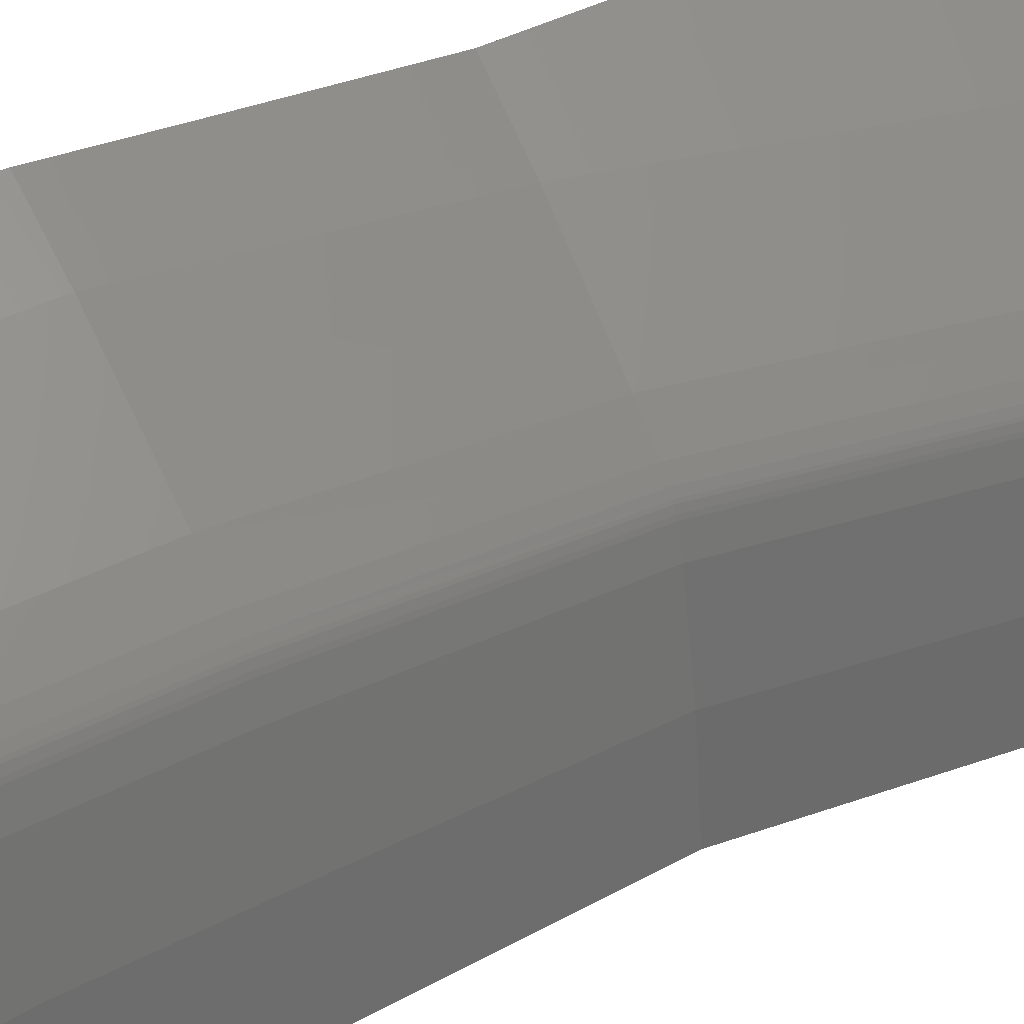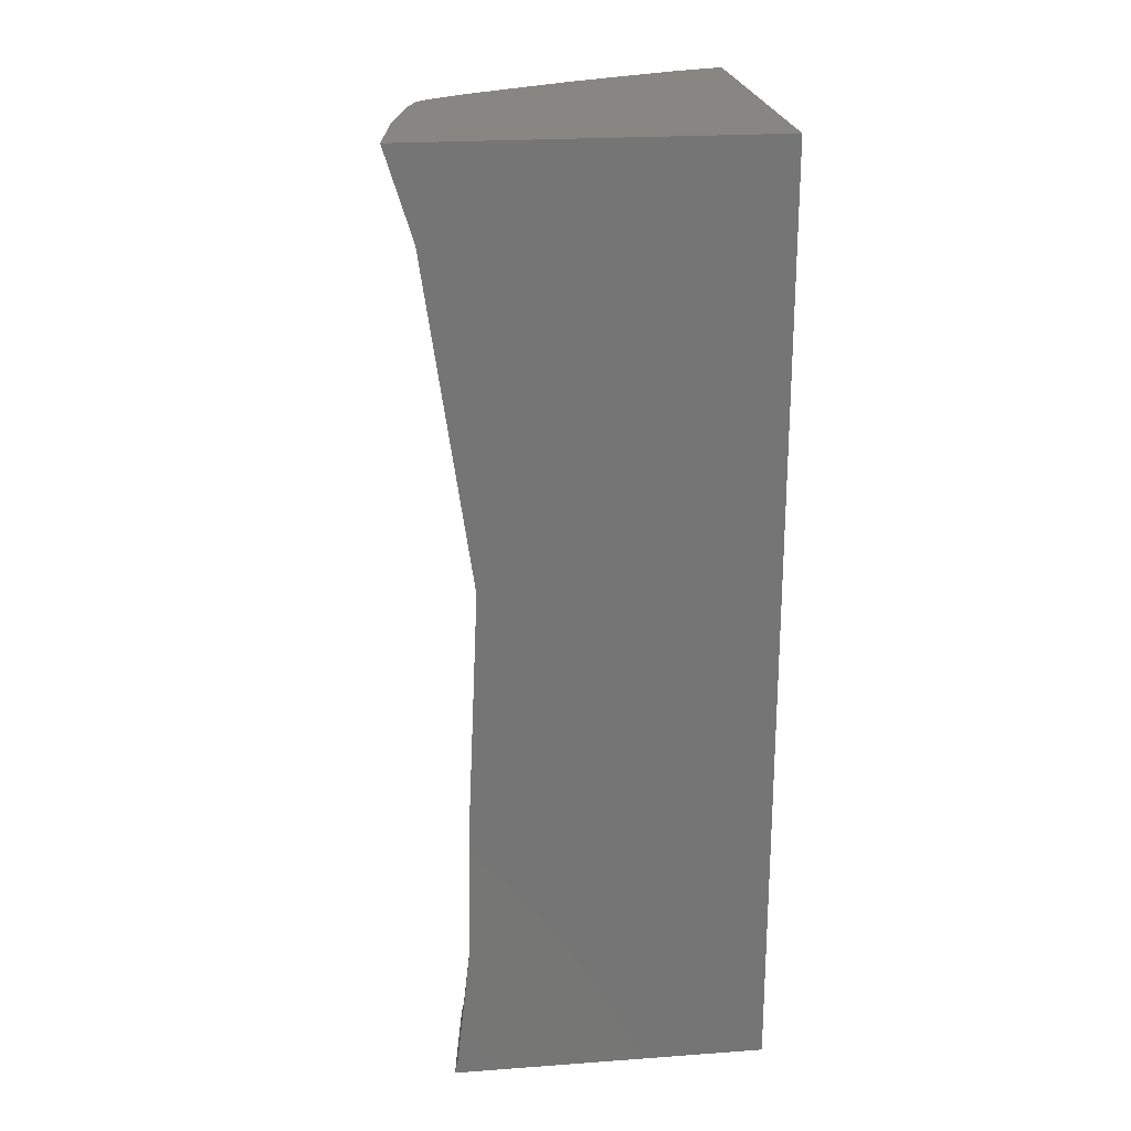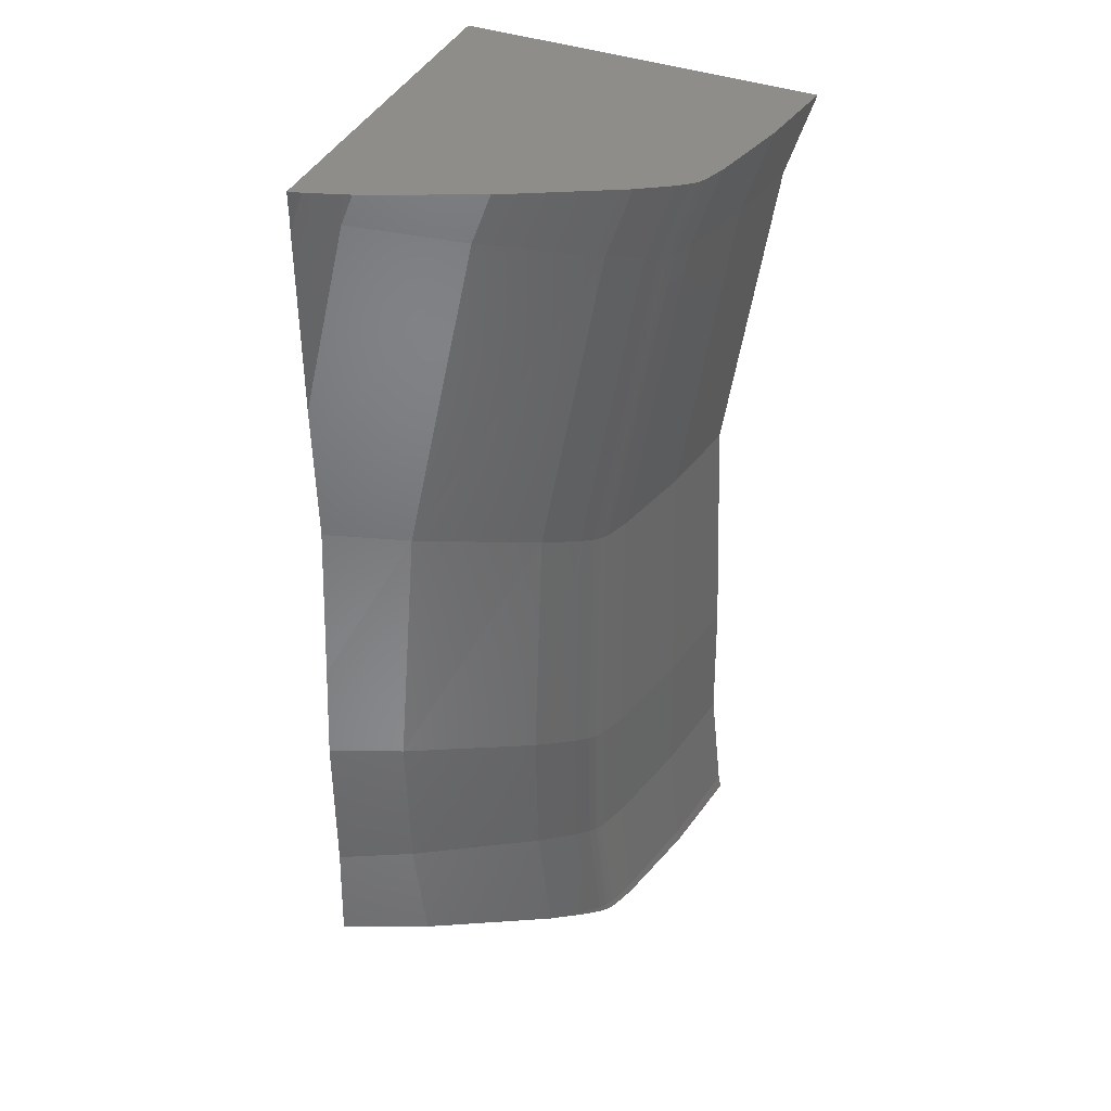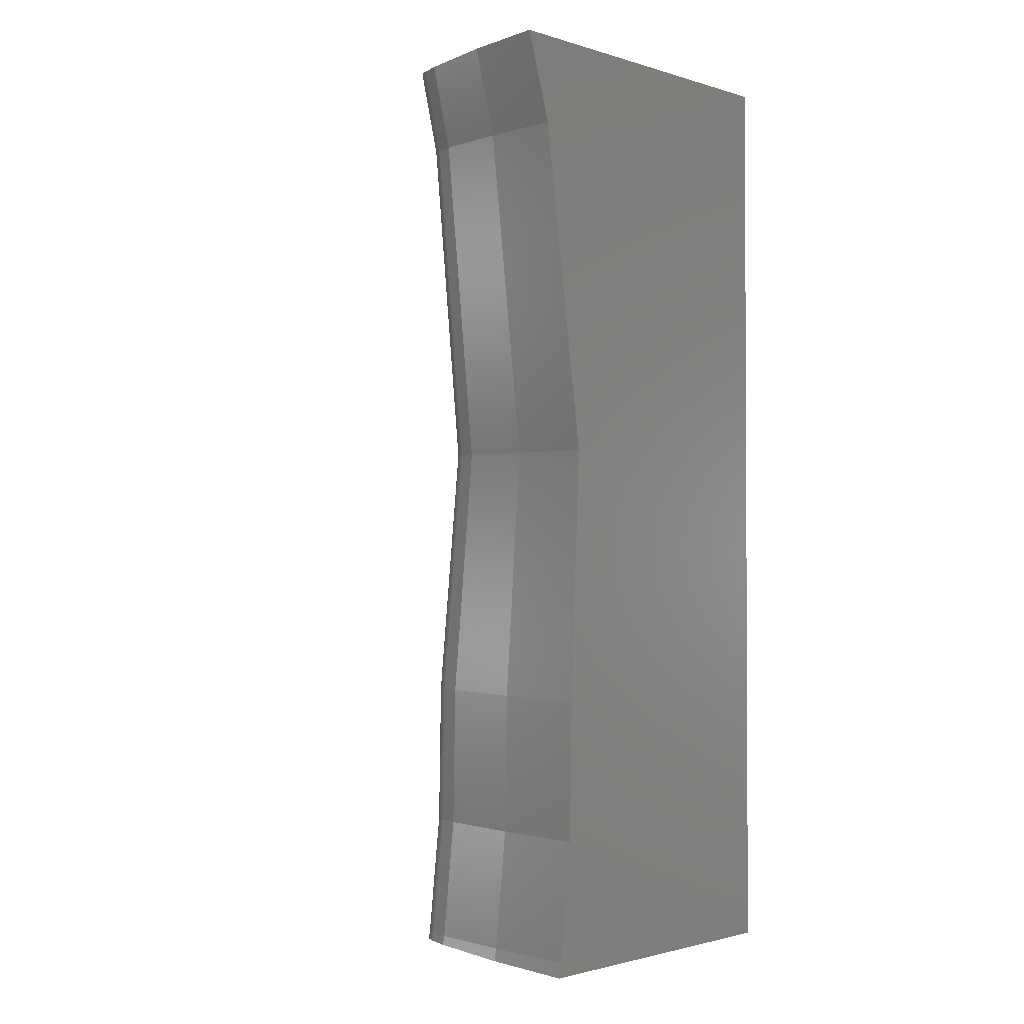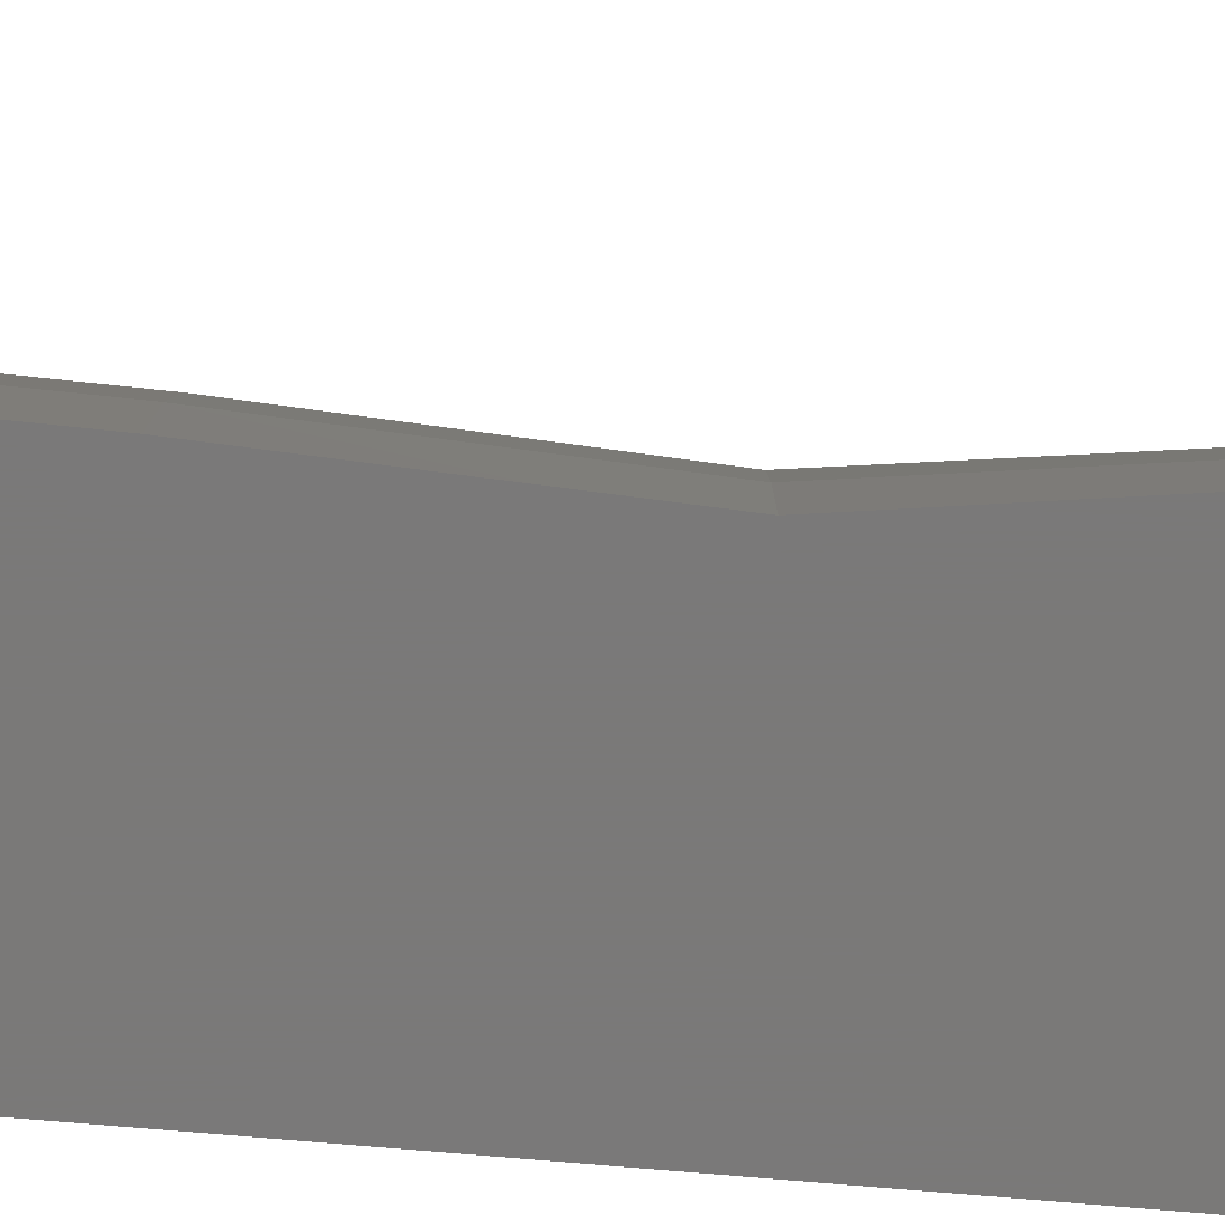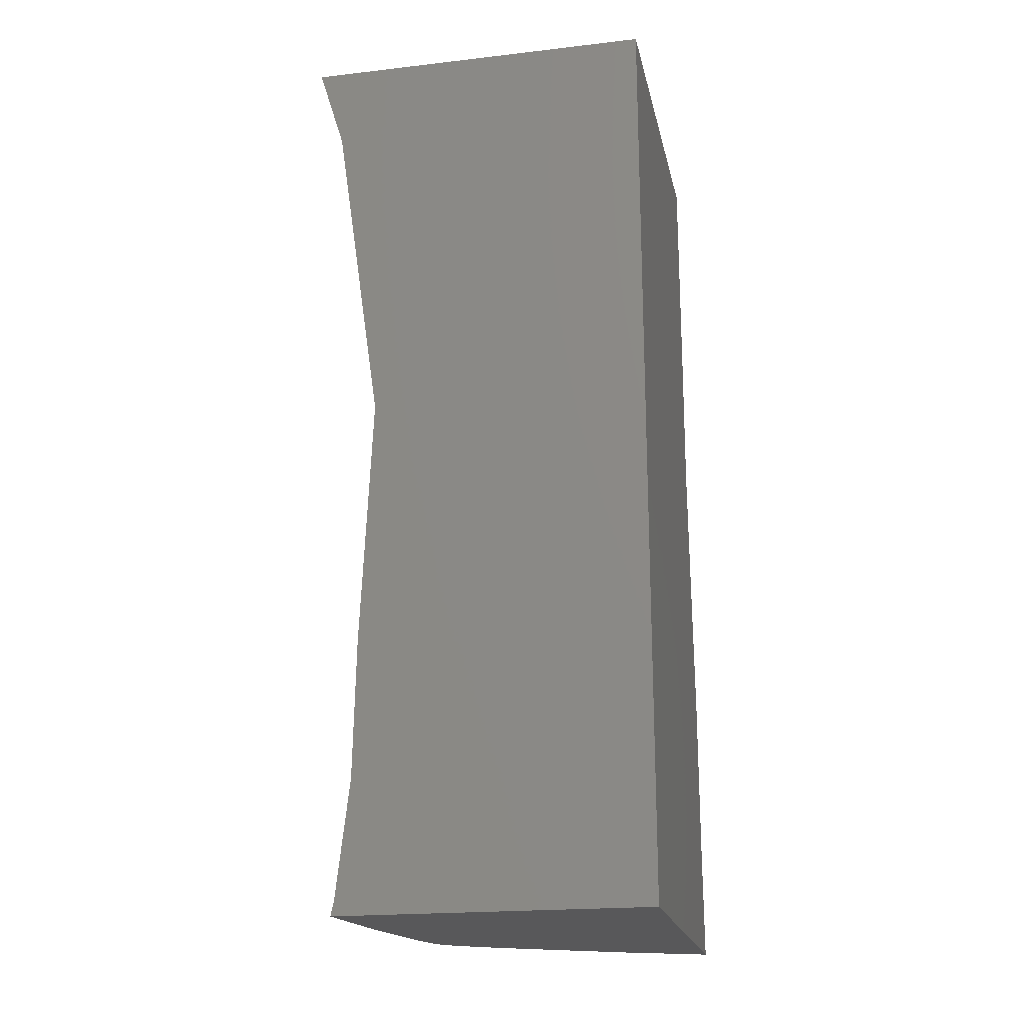
<metadata>
{"format":"stl","ext":"stl","renderer":"f3d","projection":"perspective","resolution":1024,"background":"white","views":[{"elev":40.7,"azim":58.4,"up":"+Z"},{"elev":22.6,"azim":172.9,"up":"+Y"},{"elev":39.9,"azim":24.1,"up":"+Y"},{"elev":-1.7,"azim":133.2,"up":"+Y"},{"elev":-72.6,"azim":85.0,"up":"+Z"},{"elev":-20.0,"azim":-168.0,"up":"+Y"}]}
</metadata>
<code>
# stl→obj: 125 verts, 248 faces
v 28 -98 0
v 43.92 -93.56 0
v 44.34 -97.22 0
v 43.5 -83.77 0
v 43.56 -86.72 0
v 43.64 -91.07 0
v 43.13 -75.58 0
v 42.9 -70.54 0
v 44.5 -98 0
v 28 -49 0
v 44.41 -60.06 0
v 45.34 -53.54 0
v 46.74 -49 0
v 28 -49.42 18.53
v 28 -49 18.53
v 28 -49.38 18.53
v 28 -50.19 18.52
v 28 -51.19 18.54
v 28 -51.34 18.54
v 28 -57.23 18.54
v 28 -61.08 18.54
v 28 -65.72 18.45
v 28 -68.95 18.39
v 28 -77.9 19.18
v 28 -83.39 19.7
v 28 -88.72 19.74
v 28 -92.11 19.77
v 28 -97.7 20.06
v 28 -98 20.08
v 28.18 -49 18.49
v 28.15 -49 18.5
v 28.84 -49 18.3
v 28.72 -49 18.34
v 30.83 -49 17.6
v 31.26 -49 17.4
v 36.46 -49 15.06
v 37.19 -49 14.66
v 42.08 -49 12.01
v 45.32 -49 7.826
v 42.36 -49 11.83
v 45.13 -49 8.681
v 43.7 -49 10.95
v 43.8 -49 10.87
v 44.82 -49 9.563
v 44.23 -49 10.52
v 44.27 -49 10.47
v 44.48 -49 10.26
v 44.46 -49 10.28
v 44.57 -49 10.13
v 44.54 -49 10.18
v 44.69 -49 9.905
v 44.68 -49 9.935
v 44.75 -49 9.779
v 46.1 -49 4.447
v 46.33 -49 2.875
v 32.56 -98 18
v 33.49 -98 17.49
v 39.02 -98 14.44
v 39.04 -98 14.43
v 39.54 -98 14.09
v 42.59 -98 10.47
v 42.57 -98 10.53
v 40.87 -98 13.21
v 42.15 -98 11.79
v 40.91 -98 13.18
v 41.51 -98 12.69
v 42.14 -98 11.8
v 42.06 -98 11.99
v 41.8 -98 12.4
v 41.53 -98 12.67
v 41.9 -98 12.27
v 42.06 -98 11.98
v 41.81 -98 12.39
v 43.66 -98 5.707
v 43.74 -98 5.37
v 44.72 -53.42 4.553
v 43.78 -53.24 8.879
v 43.42 -53.17 9.997
v 43.35 -53.16 10.16
v 43.22 -53.13 10.4
v 43.15 -53.12 10.51
v 42.92 -53.08 10.75
v 42.41 -52.98 11.18
v 40.86 -52.68 12.25
v 35.52 -51.64 15.26
v 30.21 -50.62 17.74
v 28.24 -50.23 18.45
v 42.22 -70.46 4.913
v 41.2 -70.36 9.581
v 40.81 -70.31 10.79
v 40.73 -70.31 10.96
v 40.59 -70.29 11.23
v 40.51 -70.28 11.34
v 40.26 -70.25 11.6
v 39.7 -70.2 12.06
v 38.01 -70.01 13.22
v 32.17 -69.39 16.47
v 42.75 -83.75 5.37
v 41.63 -83.73 10.47
v 41.2 -83.72 11.79
v 41.11 -83.71 11.98
v 40.96 -83.71 12.27
v 40.87 -83.71 12.39
v 40.6 -83.7 12.67
v 39.98 -83.69 13.18
v 38.12 -83.64 14.44
v 31.71 -83.48 18
v 42.89 -91.12 5.37
v 41.77 -91.19 10.47
v 41.34 -91.22 11.79
v 41.26 -91.23 11.98
v 41.1 -91.24 12.27
v 41.01 -91.24 12.39
v 40.74 -91.26 12.67
v 40.12 -91.3 13.18
v 38.26 -91.43 14.44
v 31.86 -91.85 18
v 43.6 -97.34 5.37
v 42.49 -97.52 10.47
v 42.06 -97.59 11.79
v 41.98 -97.61 11.98
v 41.83 -97.63 12.27
v 41.74 -97.64 12.39
v 41.47 -97.69 12.67
v 40.86 -97.79 13.18
f 1 2 3
f 1 4 5
f 1 5 6
f 4 1 7
f 7 1 8
f 2 1 6
f 1 3 9
f 10 8 1
f 8 10 11
f 11 10 12
f 12 10 13
f 14 15 10
f 15 14 16
f 10 17 14
f 10 18 17
f 10 19 18
f 10 20 19
f 10 21 20
f 10 22 21
f 10 23 22
f 1 23 10
f 23 1 24
f 24 1 25
f 25 1 26
f 26 1 27
f 27 1 28
f 28 1 29
f 30 15 31
f 32 30 33
f 30 32 15
f 10 32 34
f 10 34 35
f 10 35 36
f 10 36 37
f 10 37 38
f 39 38 40
f 41 40 42
f 41 42 43
f 44 43 45
f 44 45 46
f 47 46 48
f 49 46 47
f 49 47 50
f 46 49 51
f 51 49 52
f 46 51 44
f 44 51 53
f 43 44 41
f 40 41 39
f 38 39 10
f 10 39 54
f 10 54 55
f 10 55 13
f 32 10 15
f 1 56 29
f 56 1 57
f 57 1 58
f 58 1 59
f 59 1 60
f 61 60 1
f 62 60 61
f 60 62 63
f 63 64 65
f 65 64 66
f 67 66 64
f 68 66 67
f 69 66 68
f 66 69 70
f 71 69 68
f 71 68 71
f 68 67 72
f 69 71 73
f 64 63 62
f 61 1 74
f 74 1 75
f 75 1 9
f 54 76 55
f 12 55 76
f 55 12 13
f 41 77 39
f 76 39 77
f 39 76 54
f 53 78 44
f 77 44 78
f 44 77 41
f 52 79 51
f 78 51 79
f 51 78 53
f 50 80 49
f 79 49 80
f 49 79 52
f 48 81 47
f 81 50 47
f 50 81 80
f 45 82 46
f 82 48 46
f 48 82 81
f 42 83 43
f 43 82 45
f 82 43 83
f 38 84 40
f 40 83 42
f 83 40 84
f 36 85 37
f 37 84 38
f 84 37 85
f 34 86 35
f 35 85 36
f 85 35 86
f 33 87 32
f 32 86 34
f 86 32 87
f 16 30 31
f 30 16 14
f 14 33 30
f 33 14 87
f 87 14 17
f 15 16 31
f 76 11 12
f 11 76 88
f 11 88 8
f 77 89 76
f 76 89 88
f 78 90 77
f 77 90 89
f 79 91 78
f 78 91 90
f 80 92 79
f 79 92 91
f 81 93 80
f 80 93 92
f 82 94 81
f 81 94 93
f 83 95 82
f 82 95 94
f 84 96 83
f 83 96 95
f 85 97 84
f 84 97 96
f 21 85 86
f 85 21 22
f 22 97 85
f 97 22 23
f 19 86 87
f 86 19 20
f 20 21 86
f 17 18 87
f 18 19 87
f 88 7 8
f 7 88 98
f 7 98 4
f 88 89 99
f 88 99 98
f 89 90 100
f 89 100 99
f 90 91 101
f 100 90 101
f 91 92 102
f 101 91 102
f 92 93 103
f 102 92 103
f 93 94 104
f 103 93 104
f 94 95 105
f 94 105 104
f 95 96 106
f 95 106 105
f 97 107 96
f 96 107 106
f 23 24 97
f 24 107 97
f 107 24 25
f 98 5 4
f 5 98 108
f 5 108 6
f 98 99 109
f 98 109 108
f 99 100 110
f 99 110 109
f 100 101 111
f 110 100 111
f 101 102 112
f 101 112 111
f 102 103 113
f 112 102 113
f 103 104 114
f 103 114 113
f 104 105 115
f 104 115 114
f 105 106 116
f 105 116 115
f 106 107 117
f 106 117 116
f 25 26 107
f 26 117 107
f 117 26 27
f 108 2 6
f 2 108 118
f 2 118 3
f 108 109 119
f 108 119 118
f 109 110 120
f 119 109 120
f 110 111 121
f 120 110 121
f 111 112 122
f 121 111 122
f 112 113 123
f 122 112 123
f 113 114 124
f 123 113 124
f 114 115 125
f 124 114 125
f 116 59 115
f 59 116 58
f 115 60 125
f 60 115 59
f 117 57 116
f 57 117 56
f 116 57 58
f 27 28 117
f 28 56 117
f 56 28 29
f 9 118 75
f 118 9 3
f 74 119 61
f 119 74 118
f 75 118 74
f 62 120 64
f 120 62 119
f 61 119 62
f 67 121 72
f 121 67 120
f 64 120 67
f 68 122 71
f 122 68 121
f 72 121 68
f 71 123 73
f 123 71 122
f 71 122 71
f 69 124 70
f 124 69 123
f 73 123 69
f 124 65 66
f 65 124 125
f 70 124 66
f 125 60 63
f 65 125 63

</code>
